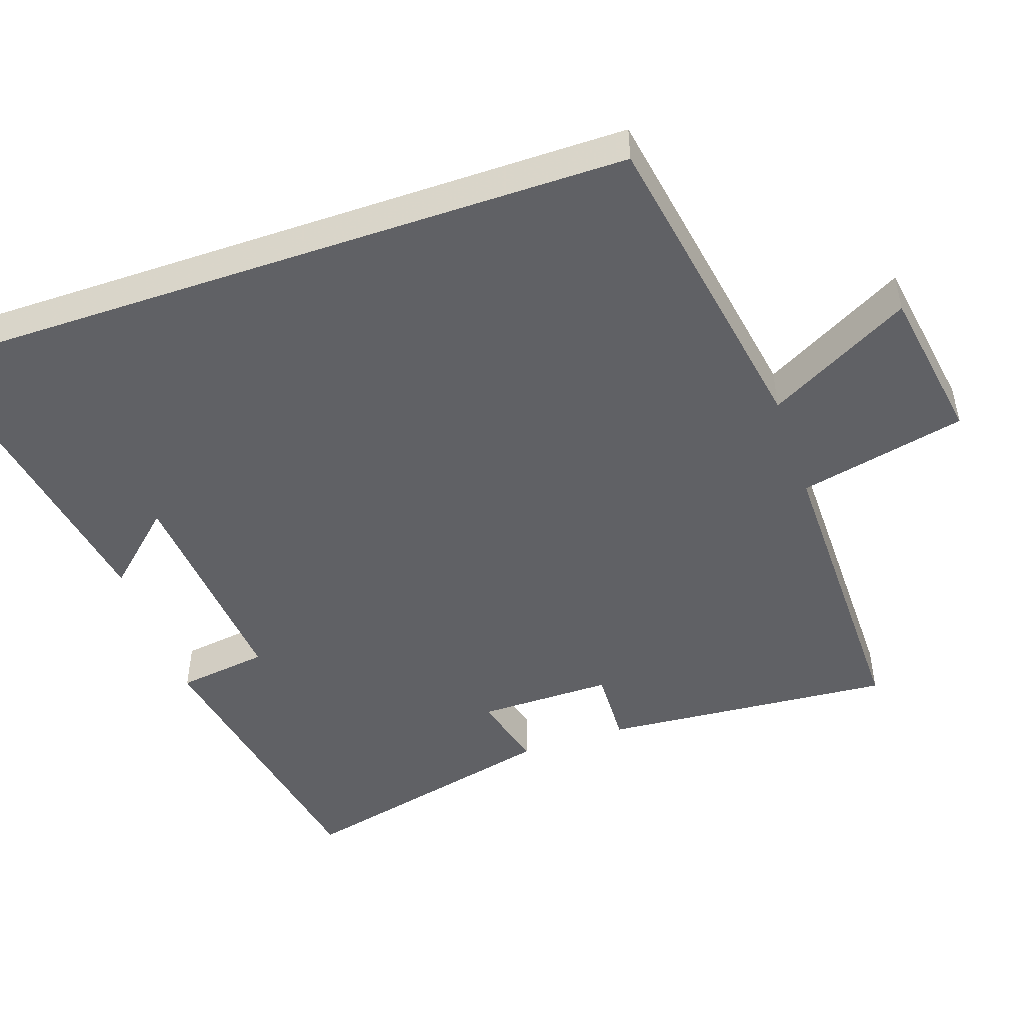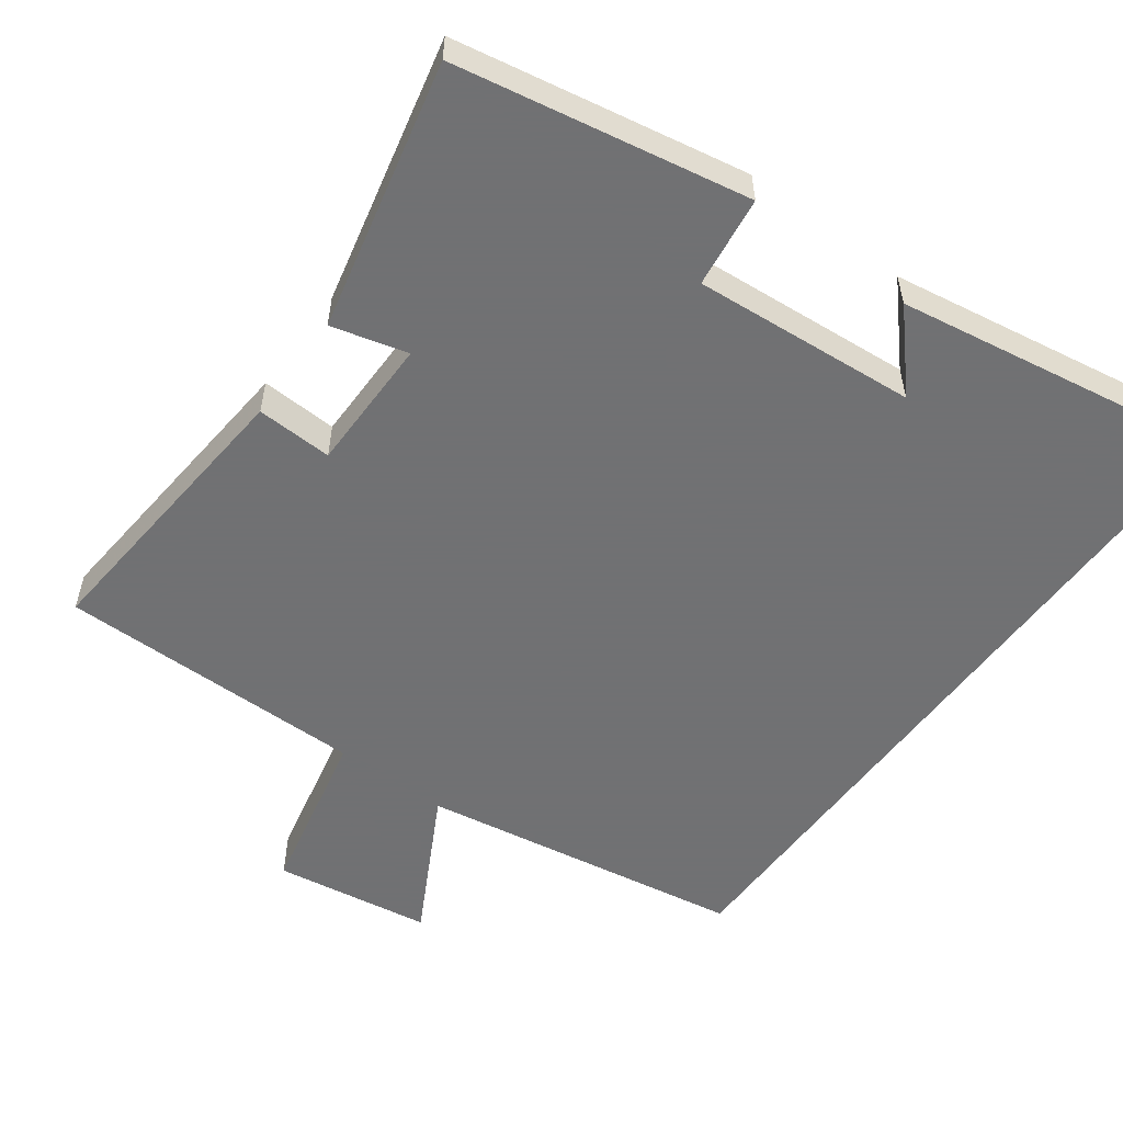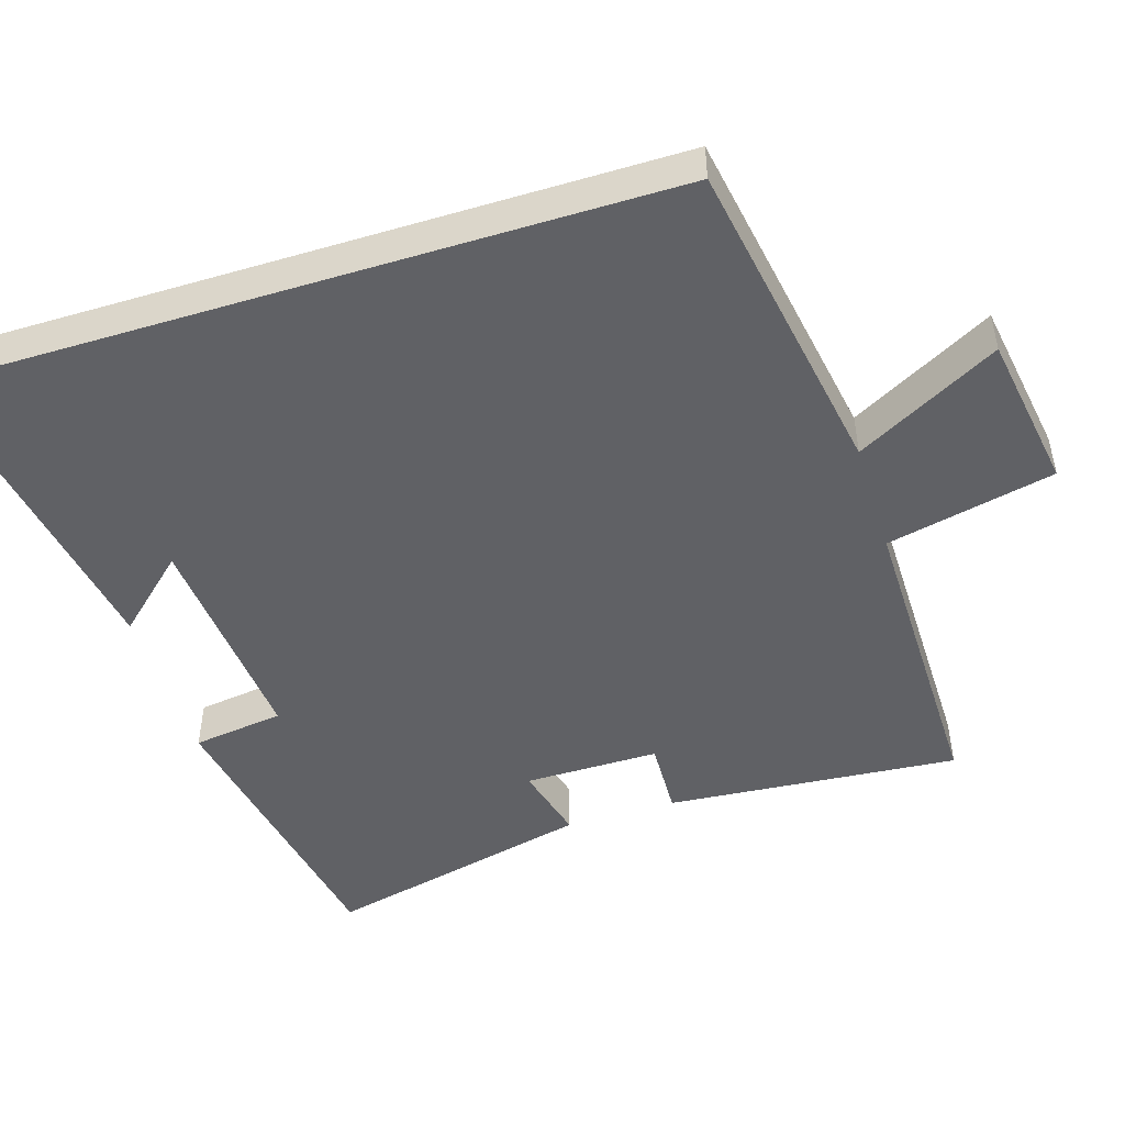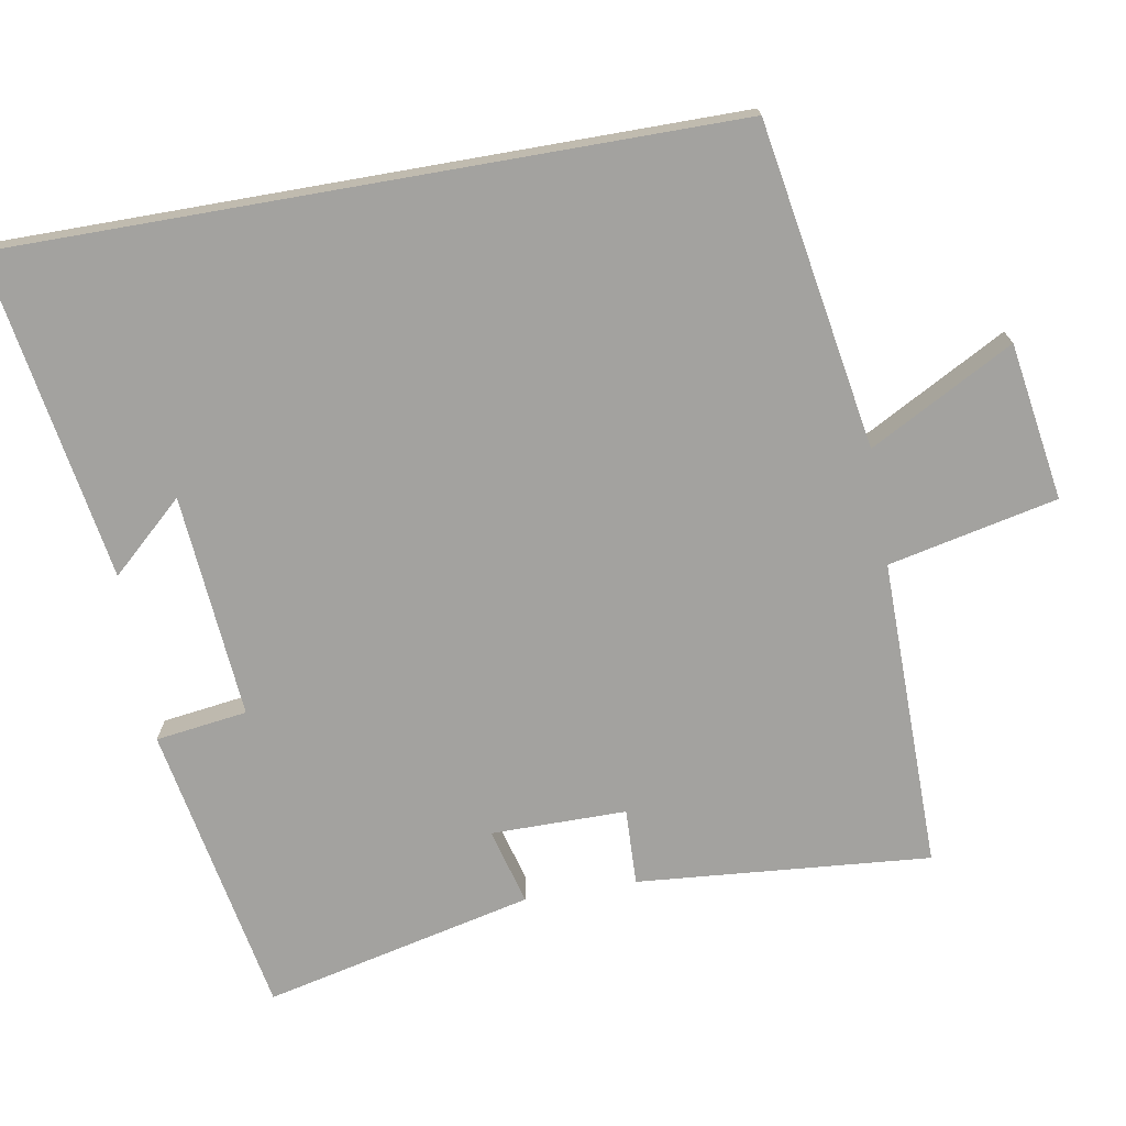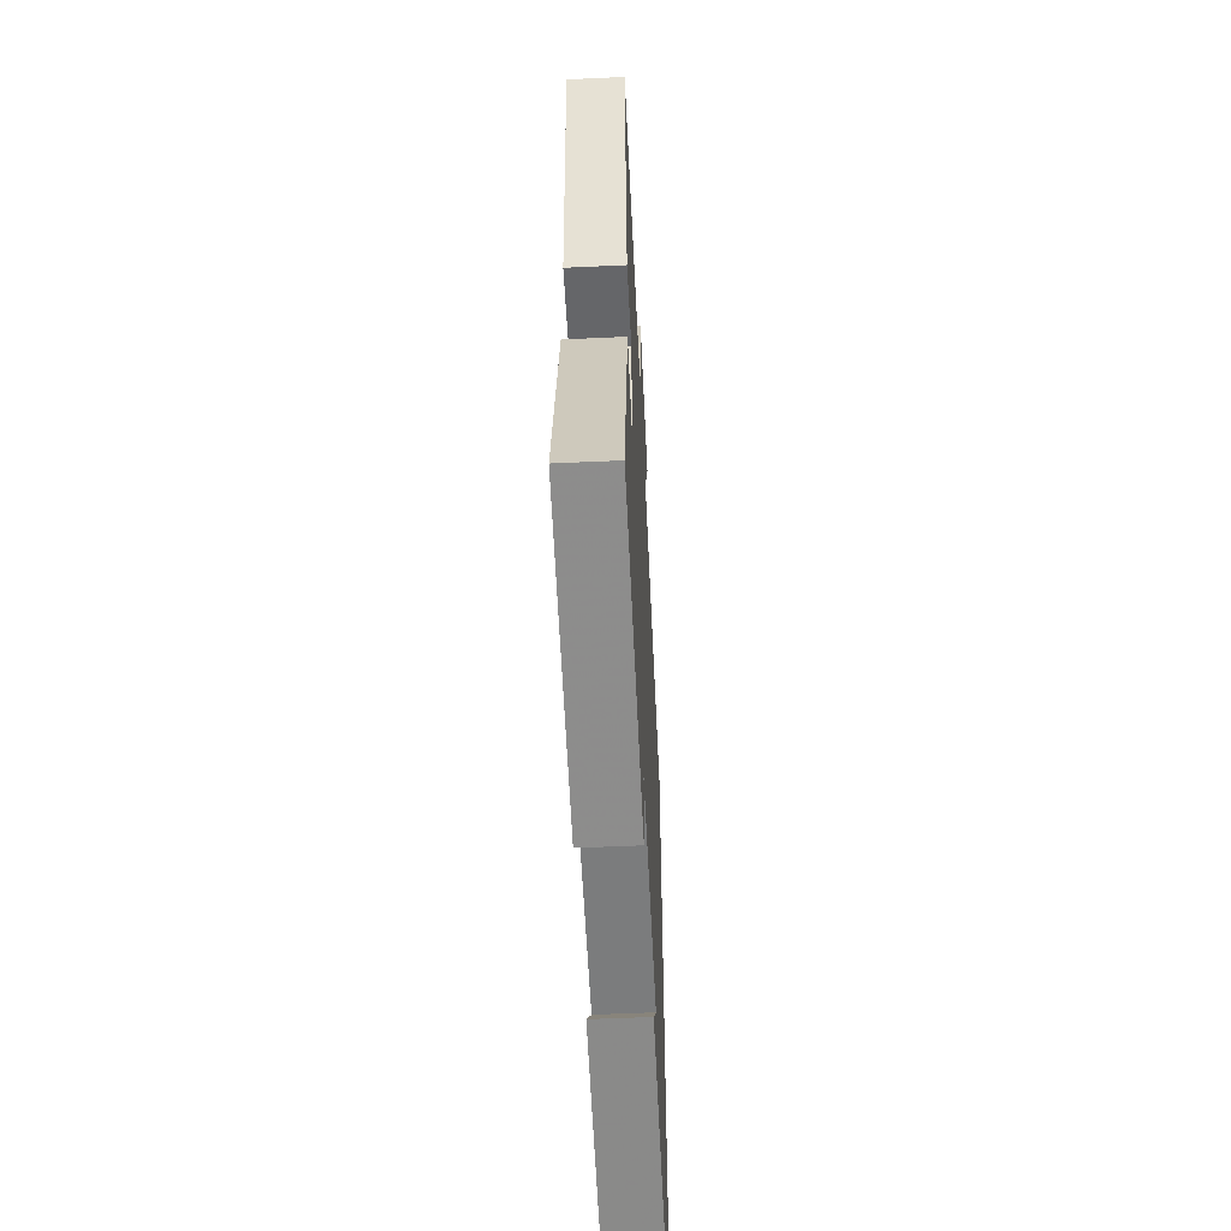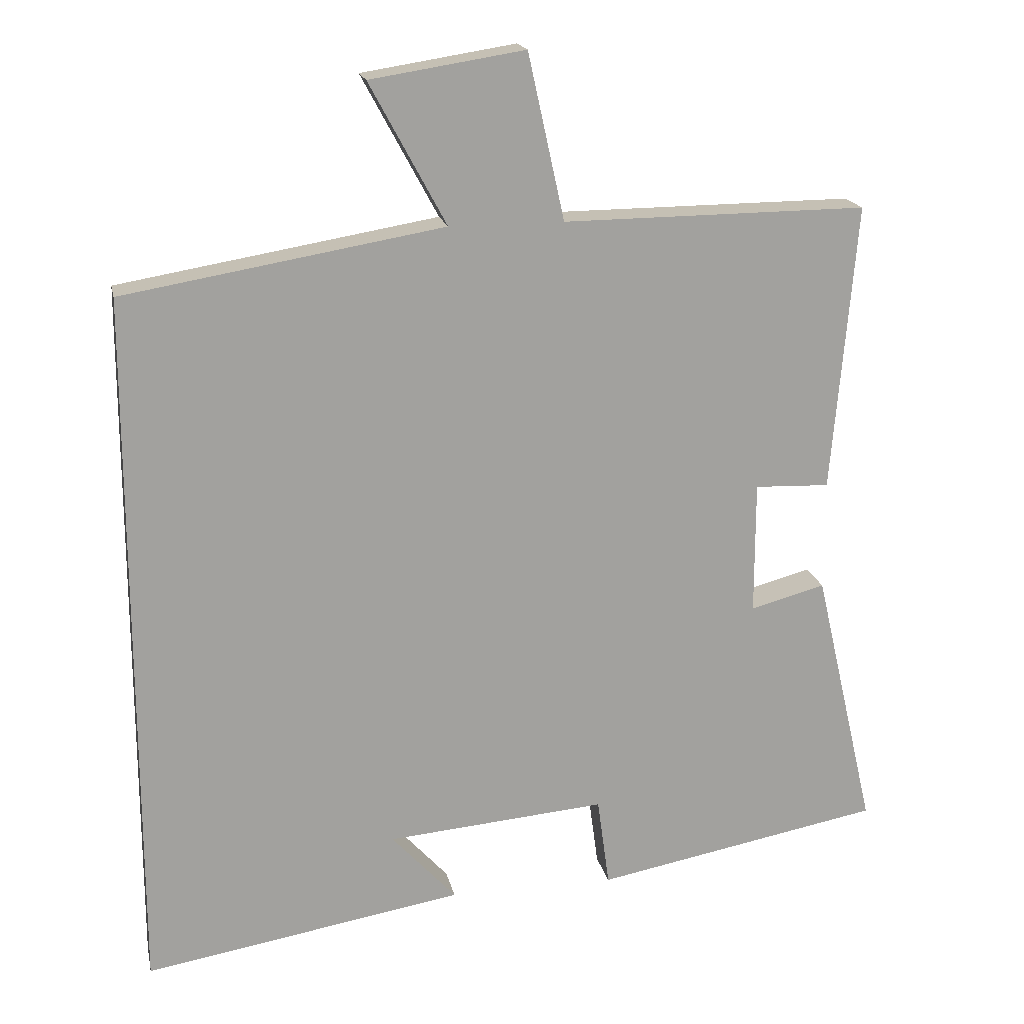
<metadata>
{"format":"obj","ext":"obj","renderer":"f3d","projection":"perspective","resolution":1024,"background":"white","views":[{"elev":-48.7,"azim":-71.0,"up":"+Y"},{"elev":-55.3,"azim":143.5,"up":"+Y"},{"elev":-48.5,"azim":-72.6,"up":"+Y"},{"elev":-72.6,"azim":-80.1,"up":"+Y"},{"elev":-53.9,"azim":92.8,"up":"+Z"},{"elev":18.2,"azim":-11.8,"up":"+Z"}]}
</metadata>
<code>
v 0.534 0.07 0.503
v 0.5 0.07 0.1
v 0.395 0.07 0.104
v 0.395 0.07 -0.082
v 0.5 0.07 -0.054
v 0.586 0.07 -0.425
v 0.183 0.07 -0.5
v 0.166 0.07 -0.374
v -0.142 0.07 -0.4
v -0.051 0.07 -0.5
v -0.5 0.07 -0.575
v -0.5 0.07 0.424
v -0.052 0.07 0.5
v -0.159 0.07 0.698
v 0.057 0.07 0.732
v 0.108 0.07 0.5
v 0.534 0 0.503
v 0.5 0 0.1
v 0.395 0 0.104
v 0.395 0 -0.082
v 0.5 0 -0.054
v 0.586 0 -0.425
v 0.183 0 -0.5
v 0.166 0 -0.374
v -0.142 0 -0.4
v -0.051 0 -0.5
v -0.5 0 -0.575
v -0.5 0 0.424
v -0.052 0 0.5
v -0.159 0 0.698
v 0.057 0 0.732
v 0.108 0 0.5
f 13 14 15 16
f 11 12 13 16
f 9 10 11
f 9 11 16 1
f 5 6 7 8
f 4 5 8 9
f 3 4 9
f 1 2 3
f 1 3 9
f 32 31 30 29
f 32 29 28 27
f 27 26 25
f 17 32 27 25
f 24 23 22 21
f 25 24 21 20
f 25 20 19
f 19 18 17
f 25 19 17
f 1 17 18 2
f 2 18 19 3
f 3 19 20 4
f 4 20 21 5
f 5 21 22 6
f 6 22 23 7
f 7 23 24 8
f 8 24 25 9
f 9 25 26 10
f 10 26 27 11
f 11 27 28 12
f 12 28 29 13
f 13 29 30 14
f 14 30 31 15
f 15 31 32 16
f 16 32 17 1

</code>
